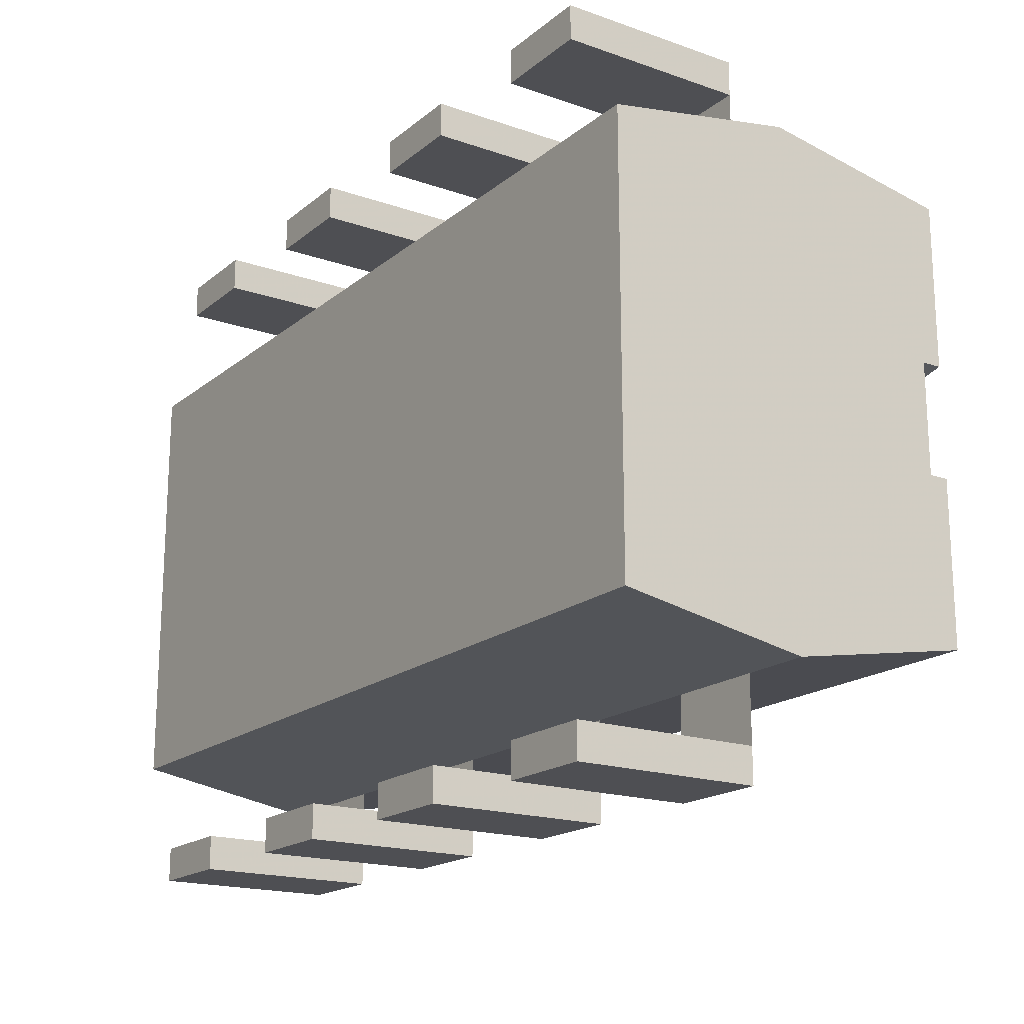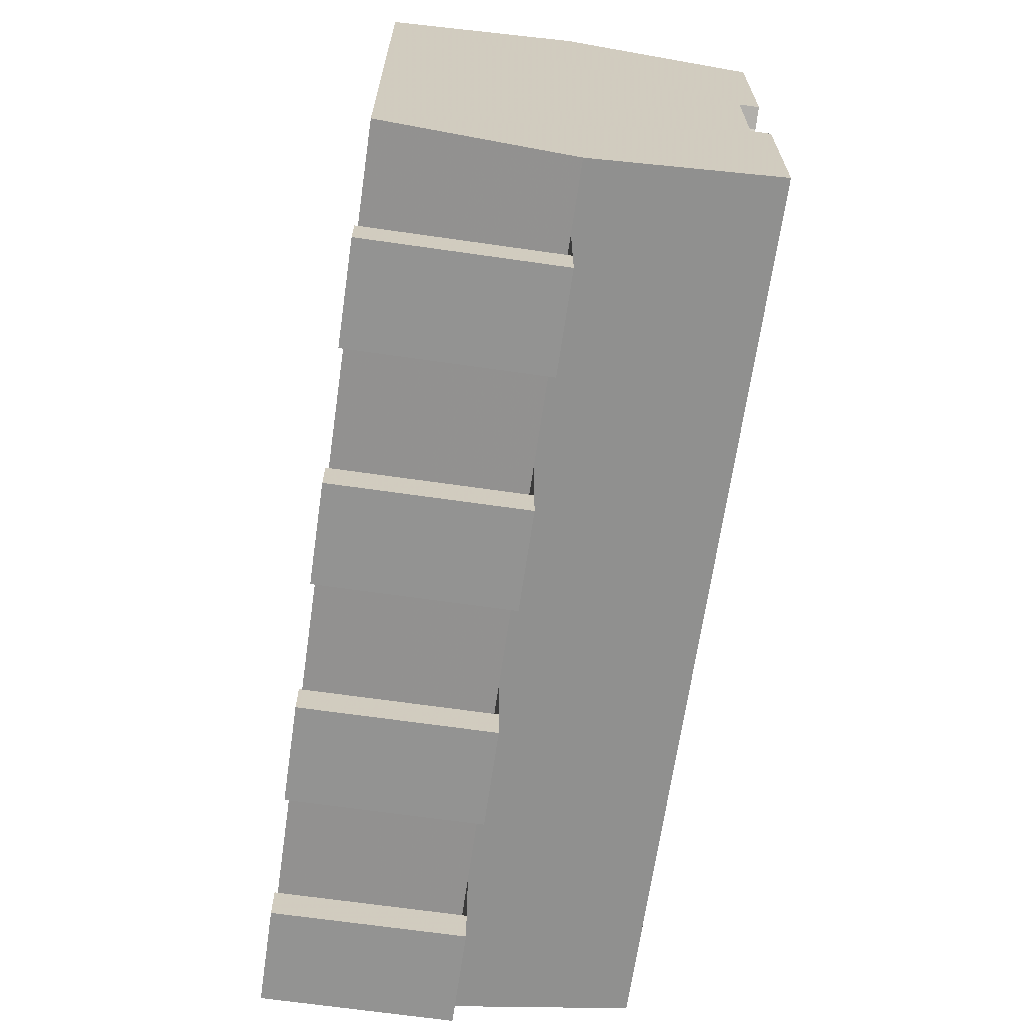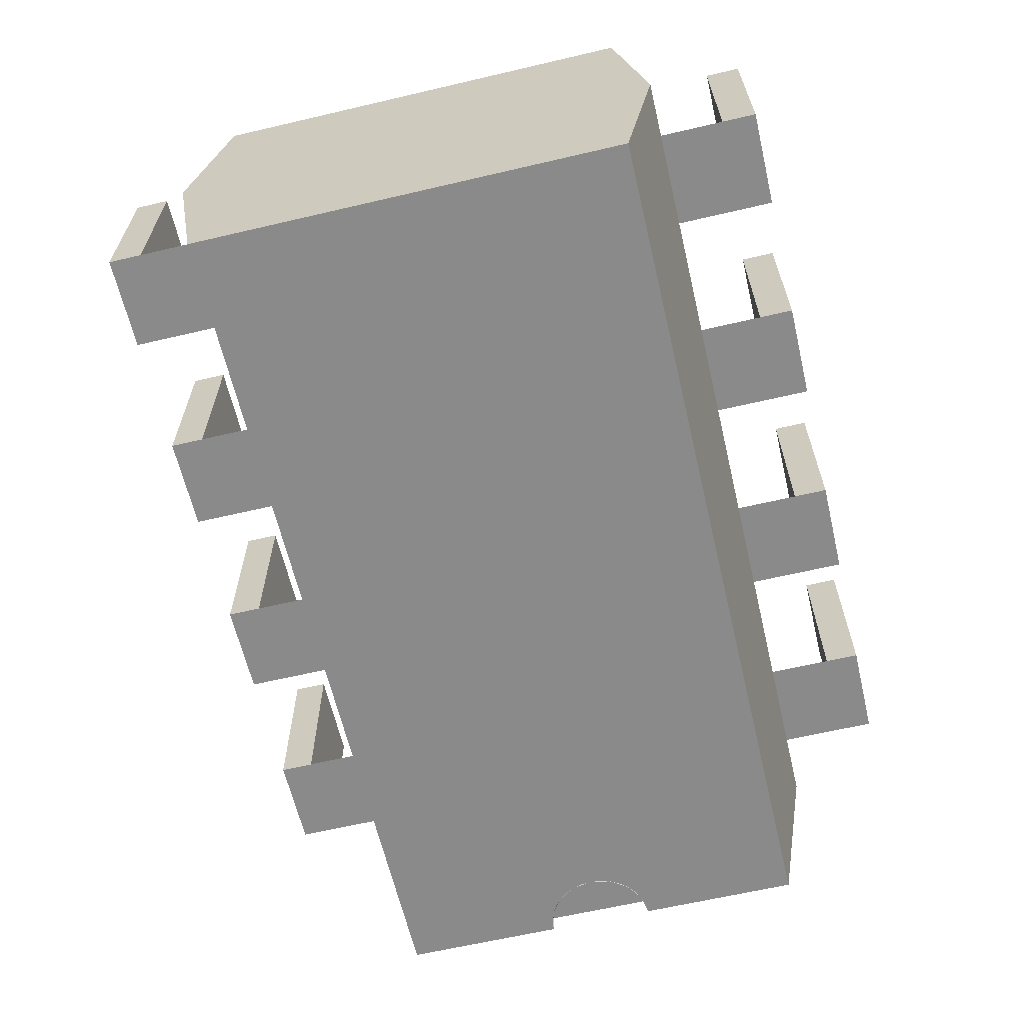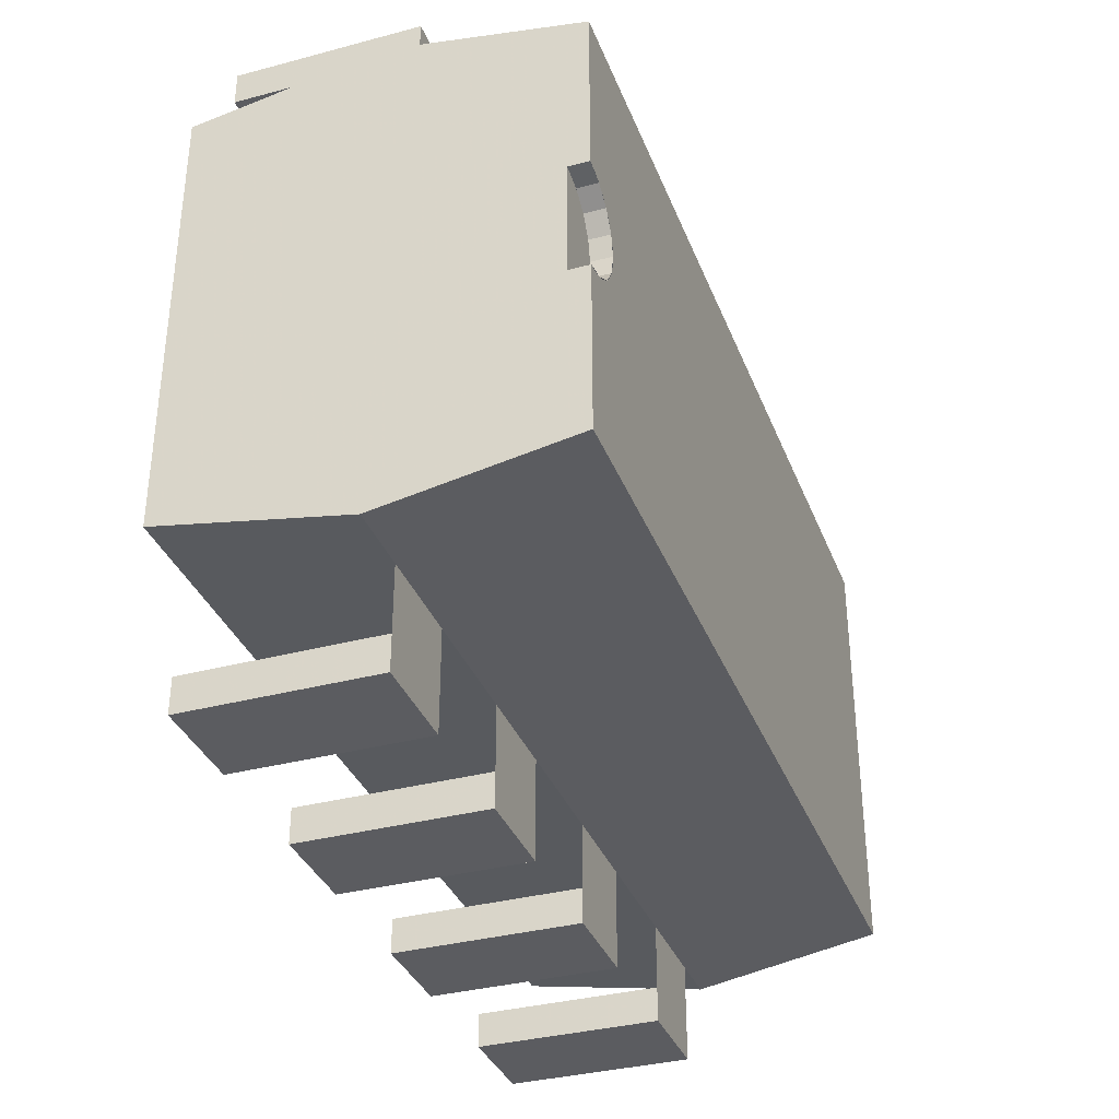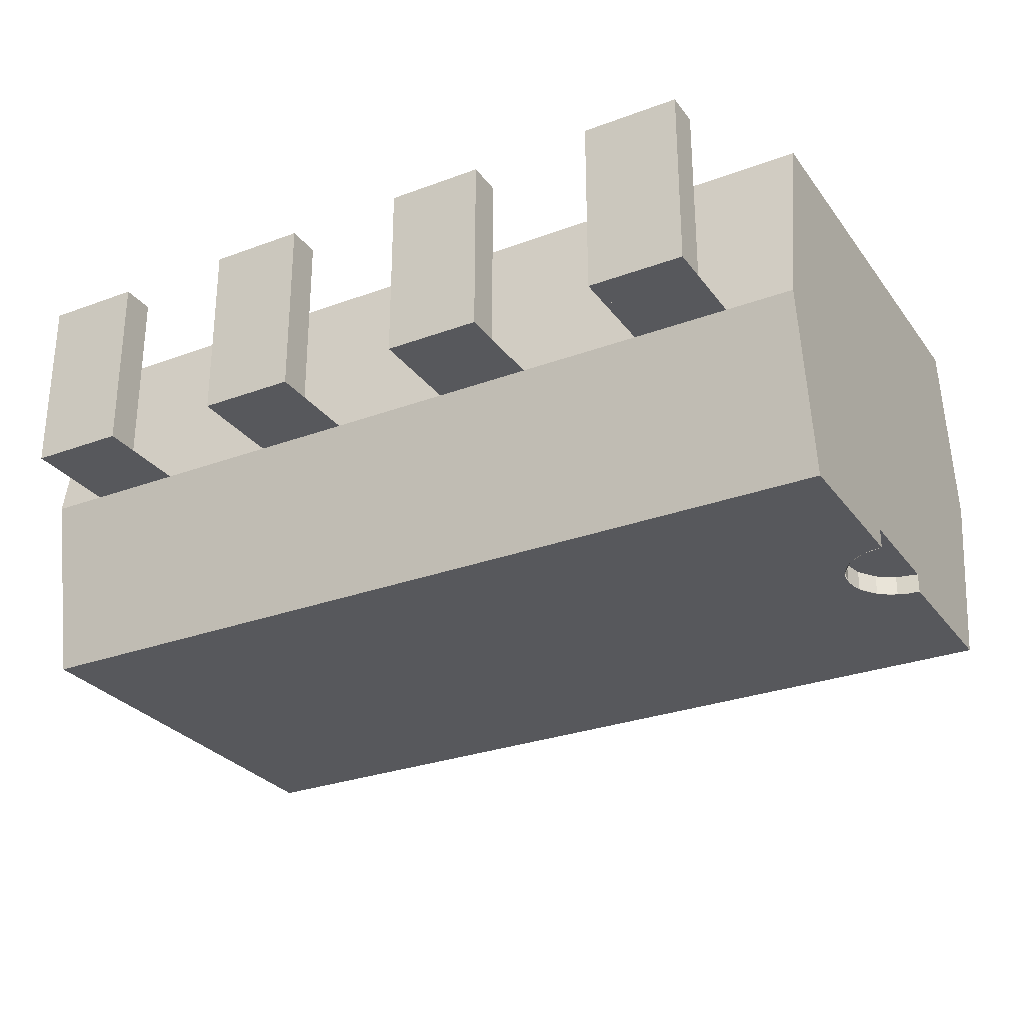
<metadata>
{"format":"obj","ext":"obj","renderer":"f3d","projection":"perspective","resolution":1024,"background":"white","views":[{"elev":-18.2,"azim":56.1,"up":"+Y"},{"elev":-66.7,"azim":81.8,"up":"+Y"},{"elev":-63.4,"azim":-76.7,"up":"+Z"},{"elev":-35.0,"azim":109.5,"up":"+Y"},{"elev":-28.6,"azim":29.1,"up":"+Z"}]}
</metadata>
<code>
o ShapeIndexedFaceSet.019_ShapeIndexedFaceSet
v 0 0 0
v 5.156 0.635 -4.25
v 5.156 0.635 -4.025
v 5.156 -0.635 -4.025
v 5.156 -0.635 -4.25
v 5.156 -2.495 -4.25
v 5.156 -2.87 -2.125
v 5.156 -2.495 0
v 5.156 2.495 -0
v 5.156 2.87 -2.125
v 5.156 2.495 -4.25
v -5.004 -2.495 -4.25
v -5.004 -2.87 -2.125
v -5.004 -2.495 0
v -5.004 2.495 -0
v -5.004 2.87 -2.125
v -5.004 2.495 -4.25
v 5.156 2.495 -4.25
v -5.004 2.495 -4.25
v 5.156 -2.495 -4.25
v -5.004 -2.495 -4.25
v 5.156 0.635 -4.25
v 5.028 0.6221 -4.25
v 4.909 0.5851 -4.25
v 4.801 0.5265 -4.25
v 4.707 0.449 -4.25
v 4.63 0.355 -4.25
v 4.571 0.2472 -4.25
v 4.534 0.128 -4.25
v 4.521 0 -4.25
v 4.534 -0.128 -4.25
v 4.571 -0.2472 -4.25
v 4.63 -0.355 -4.25
v 4.707 -0.449 -4.25
v 4.801 -0.5265 -4.25
v 4.909 -0.5851 -4.25
v 5.028 -0.6221 -4.25
v 5.156 -0.635 -4.25
v 5.156 -2.495 -4.25
v -5.004 -2.495 -4.25
v 5.156 -2.683 -3.188
v -5.004 -2.683 -3.188
v 5.156 -2.87 -2.125
v -5.004 -2.87 -2.125
v 5.156 -2.495 0
v -5.004 -2.495 0
v 5.156 2.495 -0
v -5.004 2.495 -0
v 5.156 2.495 -0
v -5.004 2.495 -0
v 5.156 2.87 -2.125
v -5.004 2.87 -2.125
v 5.156 2.87 -2.125
v -5.004 2.87 -2.125
v 5.156 2.495 -4.25
v -5.004 2.495 -4.25
v 5.156 -2.87 -2.125
v -5.004 -2.87 -2.125
v 5.156 -2.683 -1.062
v -5.004 -2.683 -1.062
v 5.156 -2.495 0
v -5.004 -2.495 0
f 2 11 3
f 3 8 4
f 4 6 5
f 6 4 7
f 7 4 8
f 9 3 10
f 10 3 11
f 8 3 9
f 12 13 16
f 13 14 16
f 15 16 14
f 16 17 12
f 22 23 18
f 23 24 18
f 24 25 18
f 25 26 18
f 26 27 18
f 27 28 18
f 28 29 19
f 29 30 19
f 30 31 21
f 31 32 21
f 32 33 20
f 33 34 20
f 34 35 20
f 35 36 20
f 36 37 20
f 37 38 20
f 20 21 32
f 21 19 30
f 19 18 28
f 42 40 41
f 40 39 41
f 44 42 43
f 42 41 43
f 48 46 47
f 46 45 47
f 52 50 51
f 50 49 51
f 56 54 55
f 54 53 55
f 60 58 59
f 58 57 59
f 62 60 61
f 60 59 61
o ShapeIndexedFaceSet.018_ShapeIndexedFaceSet.019
v 0 0 0
v 5.156 -0.635 -4.025
v 5.156 0.635 -4.025
v 5.041 -0.6244 -4.025
v 4.923 -0.5904 -4.025
v 4.809 -0.5315 -4.025
v 4.707 -0.449 -4.025
v 4.625 -0.3475 -4.025
v 4.566 -0.2337 -4.025
v 4.532 -0.1155 -4.025
v 4.521 0 -4.025
v 4.532 0.1155 -4.025
v 4.566 0.2337 -4.025
v 4.625 0.3475 -4.025
v 4.707 0.449 -4.025
v 4.809 0.5315 -4.025
v 4.923 0.5904 -4.025
v 5.041 0.6244 -4.025
f 64 66 73
f 66 67 73
f 67 68 73
f 68 69 71
f 69 70 71
f 71 72 68
f 72 73 68
f 73 74 65
f 74 75 65
f 75 76 77
f 77 78 75
f 78 79 80
f 80 65 75
f 65 64 73
f 75 78 80
o ShapeIndexedFaceSet.017_ShapeIndexedFaceSet.018
v 0 0 0
v 5.156 -0.635 -4.025
v 5.156 -0.635 -4.25
v 4.919 -0.5892 -4.025
v 4.919 -0.5892 -4.25
v 4.71 -0.4513 -4.025
v 4.71 -0.4513 -4.25
v 4.572 -0.2485 -4.025
v 4.572 -0.2485 -4.25
v 4.521 0 -4.025
v 4.521 0 -4.25
v 4.567 0.2369 -4.025
v 4.567 0.2369 -4.25
v 4.705 0.4467 -4.025
v 4.705 0.4467 -4.25
v 4.908 0.5844 -4.025
v 4.908 0.5844 -4.25
v 5.156 0.635 -4.025
v 5.156 0.635 -4.25
f 85 84 83
f 84 82 83
f 87 86 85
f 86 84 85
f 89 88 87
f 88 86 87
f 91 90 89
f 90 88 89
f 93 92 91
f 92 90 91
f 95 94 93
f 94 92 93
f 97 96 95
f 96 94 95
f 99 98 97
f 98 96 97
o ShapeIndexedFaceSet.016_ShapeIndexedFaceSet.017
v 0 0 0
v 4.369 3.61 -2.125
v 4.369 4.01 -2.125
v 3.251 3.61 -2.125
v 3.251 4.01 -2.125
v 4.369 3.61 -0
v 4.369 4.01 -0
v 3.251 3.61 -0
v 3.251 4.01 -0
v 3.251 3.81 -2.125
v 3.251 3.81 -0
v 3.251 4.01 -2.125
v 3.251 4.01 -0
v 3.251 4.01 -2.125
v 3.251 4.01 -0
v 4.369 4.01 -2.125
v 4.369 4.01 -0
v 4.369 4.01 -2.125
v 4.369 4.01 -0
v 4.369 3.61 -2.125
v 4.369 3.61 -0
v 4.369 3.61 -2.125
v 4.369 3.61 -0
v 3.251 3.61 -2.125
v 3.251 3.61 -0
v 3.251 3.61 -2.125
v 3.251 3.61 -0
v 3.251 3.81 -2.125
v 3.251 3.81 -0
f 104 102 103
f 102 101 103
f 108 107 106
f 107 105 106
f 112 111 110
f 111 109 110
f 116 115 114
f 115 113 114
f 120 119 118
f 119 117 118
f 124 123 122
f 123 121 122
f 128 127 126
f 127 125 126
o ShapeIndexedFaceSet.015_ShapeIndexedFaceSet.016
v 0 0 0
v 3.251 3.61 -2.125
v 4.369 3.61 -2.125
v 4.369 2.87 -2.125
v 3.251 2.87 -2.125
f 131 132 133
f 133 130 131
o ShapeIndexedFaceSet.014_ShapeIndexedFaceSet.015
v 0 0 0
v 0.7112 3.61 -2.125
v 1.829 3.61 -2.125
v 1.829 2.87 -2.125
v 0.7112 2.87 -2.125
f 136 137 138
f 138 135 136
o ShapeIndexedFaceSet.013_ShapeIndexedFaceSet.014
v 0 0 0
v 1.829 3.61 -2.125
v 1.829 4.01 -2.125
v 0.7112 3.61 -2.125
v 0.7112 4.01 -2.125
v 1.829 3.61 -0
v 1.829 4.01 -0
v 0.7112 3.61 -0
v 0.7112 4.01 -0
v 0.7112 3.81 -2.125
v 0.7112 3.81 -0
v 0.7112 4.01 -2.125
v 0.7112 4.01 -0
v 0.7112 4.01 -2.125
v 0.7112 4.01 -0
v 1.829 4.01 -2.125
v 1.829 4.01 -0
v 1.829 4.01 -2.125
v 1.829 4.01 -0
v 1.829 3.61 -2.125
v 1.829 3.61 -0
v 1.829 3.61 -2.125
v 1.829 3.61 -0
v 0.7112 3.61 -2.125
v 0.7112 3.61 -0
v 0.7112 3.61 -2.125
v 0.7112 3.61 -0
v 0.7112 3.81 -2.125
v 0.7112 3.81 -0
f 143 141 142
f 141 140 142
f 147 146 145
f 146 144 145
f 151 150 149
f 150 148 149
f 155 154 153
f 154 152 153
f 159 158 157
f 158 156 157
f 163 162 161
f 162 160 161
f 167 166 165
f 166 164 165
o ShapeIndexedFaceSet.012_ShapeIndexedFaceSet.013
v 0 0 0
v -1.829 3.61 -2.125
v -0.7112 3.61 -2.125
v -0.7112 2.87 -2.125
v -1.829 2.87 -2.125
f 170 171 172
f 172 169 170
o ShapeIndexedFaceSet.011_ShapeIndexedFaceSet.012
v 0 0 0
v -0.7112 3.61 -2.125
v -0.7112 4.01 -2.125
v -1.829 3.61 -2.125
v -1.829 4.01 -2.125
v -0.7112 3.61 -0
v -0.7112 4.01 -0
v -1.829 3.61 -0
v -1.829 4.01 -0
v -1.829 3.81 -2.125
v -1.829 3.81 -0
v -1.829 4.01 -2.125
v -1.829 4.01 -0
v -1.829 4.01 -2.125
v -1.829 4.01 -0
v -0.7112 4.01 -2.125
v -0.7112 4.01 -0
v -0.7112 4.01 -2.125
v -0.7112 4.01 -0
v -0.7112 3.61 -2.125
v -0.7112 3.61 -0
v -0.7112 3.61 -2.125
v -0.7112 3.61 -0
v -1.829 3.61 -2.125
v -1.829 3.61 -0
v -1.829 3.61 -2.125
v -1.829 3.61 -0
v -1.829 3.81 -2.125
v -1.829 3.81 -0
f 177 175 176
f 175 174 176
f 181 180 179
f 180 178 179
f 185 184 183
f 184 182 183
f 189 188 187
f 188 186 187
f 193 192 191
f 192 190 191
f 197 196 195
f 196 194 195
f 201 200 199
f 200 198 199
o ShapeIndexedFaceSet.010_ShapeIndexedFaceSet.011
v 0 0 0
v -4.369 3.61 -2.125
v -3.251 3.61 -2.125
v -3.251 2.87 -2.125
v -4.369 2.87 -2.125
f 204 205 206
f 206 203 204
o ShapeIndexedFaceSet.009_ShapeIndexedFaceSet.010
v 0 0 0
v -3.251 3.61 -2.125
v -3.251 4.01 -2.125
v -4.369 3.61 -2.125
v -4.369 4.01 -2.125
v -3.251 3.61 -0
v -3.251 4.01 -0
v -4.369 3.61 -0
v -4.369 4.01 -0
v -4.369 3.81 -2.125
v -4.369 3.81 -0
v -4.369 4.01 -2.125
v -4.369 4.01 -0
v -4.369 4.01 -2.125
v -4.369 4.01 -0
v -3.251 4.01 -2.125
v -3.251 4.01 -0
v -3.251 4.01 -2.125
v -3.251 4.01 -0
v -3.251 3.61 -2.125
v -3.251 3.61 -0
v -3.251 3.61 -2.125
v -3.251 3.61 -0
v -4.369 3.61 -2.125
v -4.369 3.61 -0
v -4.369 3.61 -2.125
v -4.369 3.61 -0
v -4.369 3.81 -2.125
v -4.369 3.81 -0
f 211 209 210
f 209 208 210
f 215 214 213
f 214 212 213
f 219 218 217
f 218 216 217
f 223 222 221
f 222 220 221
f 227 226 225
f 226 224 225
f 231 230 229
f 230 228 229
f 235 234 233
f 234 232 233
o ShapeIndexedFaceSet.008_ShapeIndexedFaceSet.009
v 0 0 0
v -3.251 -3.61 -2.125
v -3.251 -4.01 -2.125
v -4.369 -3.61 -2.125
v -4.369 -4.01 -2.125
v -3.251 -3.61 0
v -3.251 -4.01 0
v -4.369 -3.61 0
v -4.369 -4.01 0
v -4.369 -3.81 -2.125
v -4.369 -3.81 0
v -4.369 -4.01 -2.125
v -4.369 -4.01 0
v -4.369 -4.01 -2.125
v -4.369 -4.01 0
v -3.251 -4.01 -2.125
v -3.251 -4.01 0
v -3.251 -4.01 -2.125
v -3.251 -4.01 0
v -3.251 -3.61 -2.125
v -3.251 -3.61 0
v -3.251 -3.61 -2.125
v -3.251 -3.61 0
v -4.369 -3.61 -2.125
v -4.369 -3.61 0
v -4.369 -3.61 -2.125
v -4.369 -3.61 0
v -4.369 -3.81 -2.125
v -4.369 -3.81 0
f 240 239 238
f 239 237 238
f 244 242 243
f 242 241 243
f 248 246 247
f 246 245 247
f 252 250 251
f 250 249 251
f 256 254 255
f 254 253 255
f 260 258 259
f 258 257 259
f 264 262 263
f 262 261 263
o ShapeIndexedFaceSet.007_ShapeIndexedFaceSet.008
v 0 0 0
v -4.369 -3.61 -2.125
v -3.251 -3.61 -2.125
v -3.251 -2.87 -2.125
v -4.369 -2.87 -2.125
f 267 269 268
f 269 267 266
o ShapeIndexedFaceSet.006_ShapeIndexedFaceSet.007
v 0 0 0
v -0.7112 -3.61 -2.125
v -0.7112 -4.01 -2.125
v -1.829 -3.61 -2.125
v -1.829 -4.01 -2.125
v -0.7112 -3.61 0
v -0.7112 -4.01 0
v -1.829 -3.61 0
v -1.829 -4.01 0
v -1.829 -3.81 -2.125
v -1.829 -3.81 0
v -1.829 -4.01 -2.125
v -1.829 -4.01 0
v -1.829 -4.01 -2.125
v -1.829 -4.01 0
v -0.7112 -4.01 -2.125
v -0.7112 -4.01 0
v -0.7112 -4.01 -2.125
v -0.7112 -4.01 0
v -0.7112 -3.61 -2.125
v -0.7112 -3.61 0
v -0.7112 -3.61 -2.125
v -0.7112 -3.61 0
v -1.829 -3.61 -2.125
v -1.829 -3.61 0
v -1.829 -3.61 -2.125
v -1.829 -3.61 0
v -1.829 -3.81 -2.125
v -1.829 -3.81 0
f 274 273 272
f 273 271 272
f 278 276 277
f 276 275 277
f 282 280 281
f 280 279 281
f 286 284 285
f 284 283 285
f 290 288 289
f 288 287 289
f 294 292 293
f 292 291 293
f 298 296 297
f 296 295 297
o ShapeIndexedFaceSet.005_ShapeIndexedFaceSet.006
v 0 0 0
v -1.829 -3.61 -2.125
v -0.7112 -3.61 -2.125
v -0.7112 -2.87 -2.125
v -1.829 -2.87 -2.125
f 301 303 302
f 303 301 300
o ShapeIndexedFaceSet.004_ShapeIndexedFaceSet.005
v 0 0 0
v 1.829 -3.61 -2.125
v 1.829 -4.01 -2.125
v 0.7112 -3.61 -2.125
v 0.7112 -4.01 -2.125
v 1.829 -3.61 0
v 1.829 -4.01 0
v 0.7112 -3.61 0
v 0.7112 -4.01 0
v 0.7112 -3.81 -2.125
v 0.7112 -3.81 0
v 0.7112 -4.01 -2.125
v 0.7112 -4.01 0
v 0.7112 -4.01 -2.125
v 0.7112 -4.01 0
v 1.829 -4.01 -2.125
v 1.829 -4.01 0
v 1.829 -4.01 -2.125
v 1.829 -4.01 0
v 1.829 -3.61 -2.125
v 1.829 -3.61 0
v 1.829 -3.61 -2.125
v 1.829 -3.61 0
v 0.7112 -3.61 -2.125
v 0.7112 -3.61 0
v 0.7112 -3.61 -2.125
v 0.7112 -3.61 0
v 0.7112 -3.81 -2.125
v 0.7112 -3.81 0
f 308 307 306
f 307 305 306
f 312 310 311
f 310 309 311
f 316 314 315
f 314 313 315
f 320 318 319
f 318 317 319
f 324 322 323
f 322 321 323
f 328 326 327
f 326 325 327
f 332 330 331
f 330 329 331
o ShapeIndexedFaceSet.003_ShapeIndexedFaceSet.004
v 0 0 0
v 0.7112 -3.61 -2.125
v 1.829 -3.61 -2.125
v 1.829 -2.87 -2.125
v 0.7112 -2.87 -2.125
f 335 337 336
f 337 335 334
o ShapeIndexedFaceSet.002_ShapeIndexedFaceSet.003
v 0 0 0
v 3.251 -3.61 -2.125
v 4.369 -3.61 -2.125
v 4.369 -2.87 -2.125
v 3.251 -2.87 -2.125
f 340 342 341
f 342 340 339
o ShapeIndexedFaceSet.001_ShapeIndexedFaceSet.002
v 0 0 0
v 4.369 -3.61 -2.125
v 4.369 -4.01 -2.125
v 3.251 -3.61 -2.125
v 3.251 -4.01 -2.125
v 4.369 -3.61 0
v 4.369 -4.01 0
v 3.251 -3.61 0
v 3.251 -4.01 0
v 3.251 -3.81 -2.125
v 3.251 -3.81 0
v 3.251 -4.01 -2.125
v 3.251 -4.01 0
v 3.251 -4.01 -2.125
v 3.251 -4.01 0
v 4.369 -4.01 -2.125
v 4.369 -4.01 0
v 4.369 -4.01 -2.125
v 4.369 -4.01 0
v 4.369 -3.61 -2.125
v 4.369 -3.61 0
v 4.369 -3.61 -2.125
v 4.369 -3.61 0
v 3.251 -3.61 -2.125
v 3.251 -3.61 0
v 3.251 -3.61 -2.125
v 3.251 -3.61 0
v 3.251 -3.81 -2.125
v 3.251 -3.81 0
f 347 346 345
f 346 344 345
f 351 349 350
f 349 348 350
f 355 353 354
f 353 352 354
f 359 357 358
f 357 356 358
f 363 361 362
f 361 360 362
f 367 365 366
f 365 364 366
f 371 369 370
f 369 368 370
o ShapeIndexedFaceSet_ShapeIndexedFaceSet.001
v 0 0 0
v 3.73 -1.467 -4.3
v 3.73 1.44 -4.3
v -3.539 -1.467 -4.3
v -3.539 1.44 -4.3
f 376 374 375
f 374 373 375

</code>
